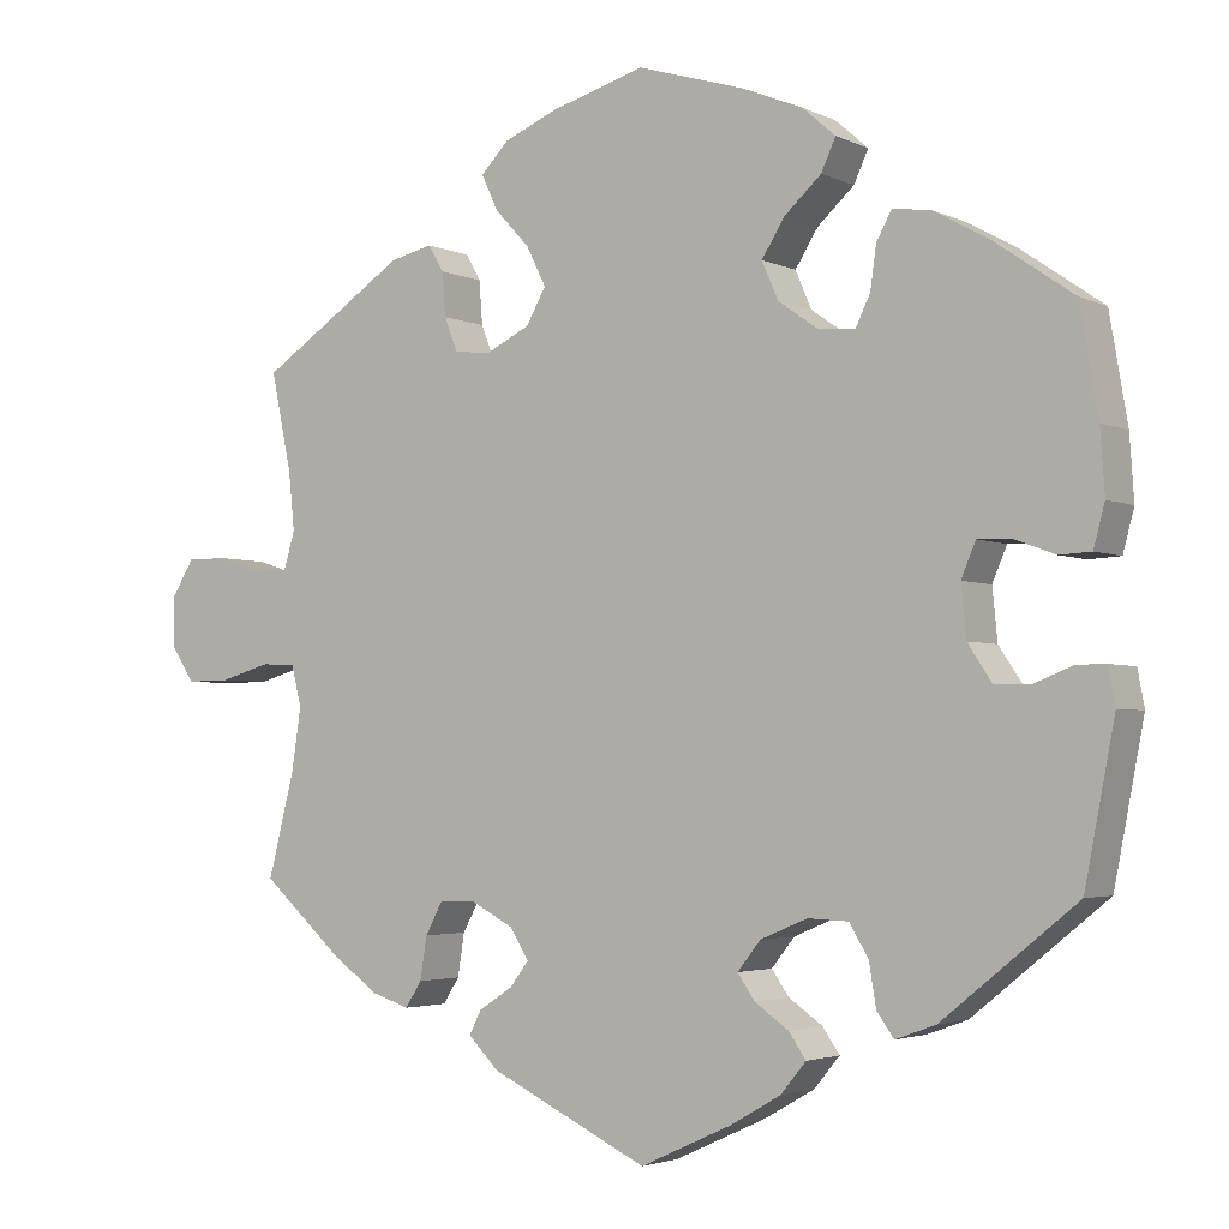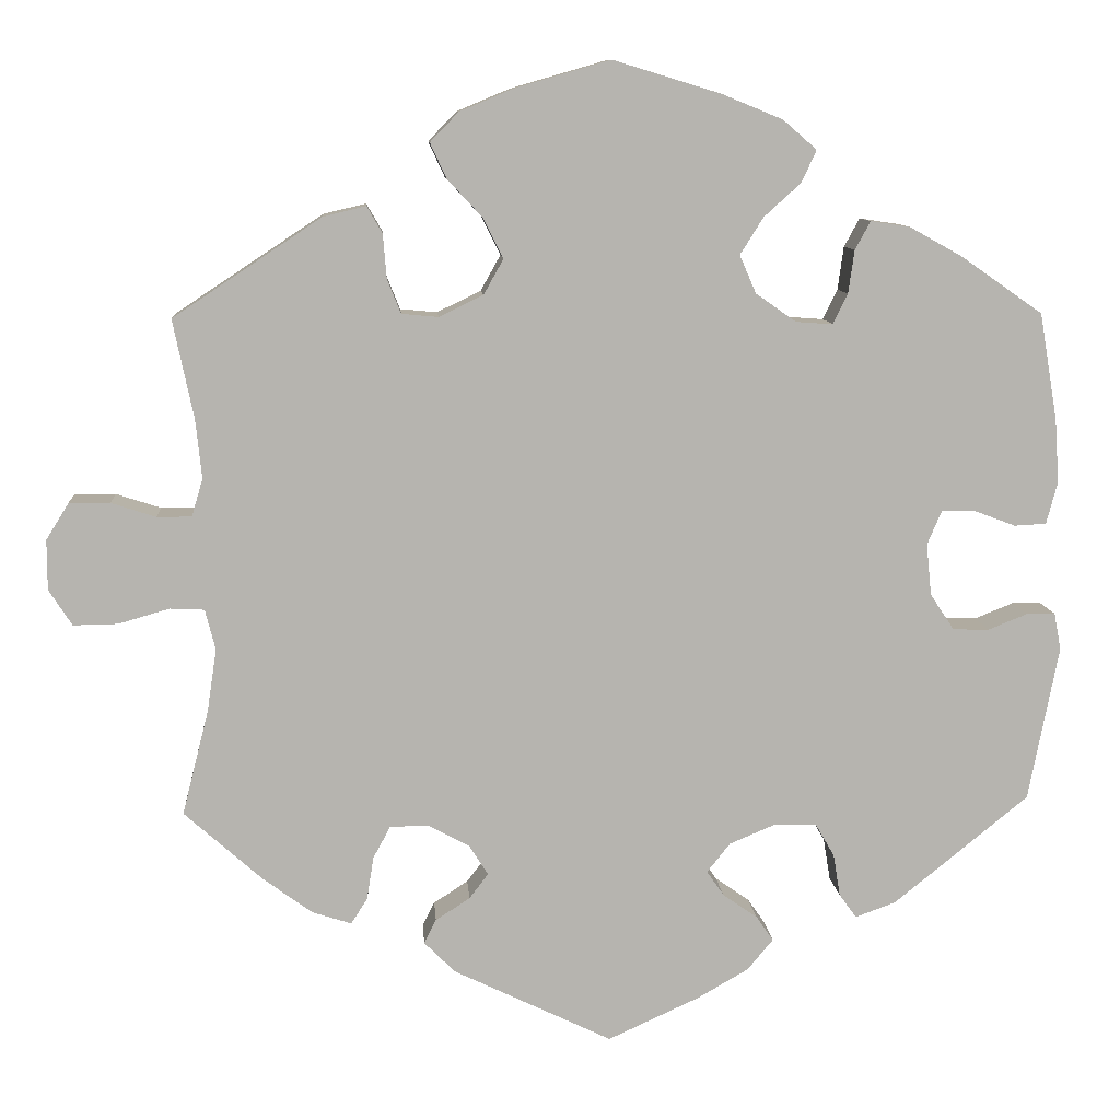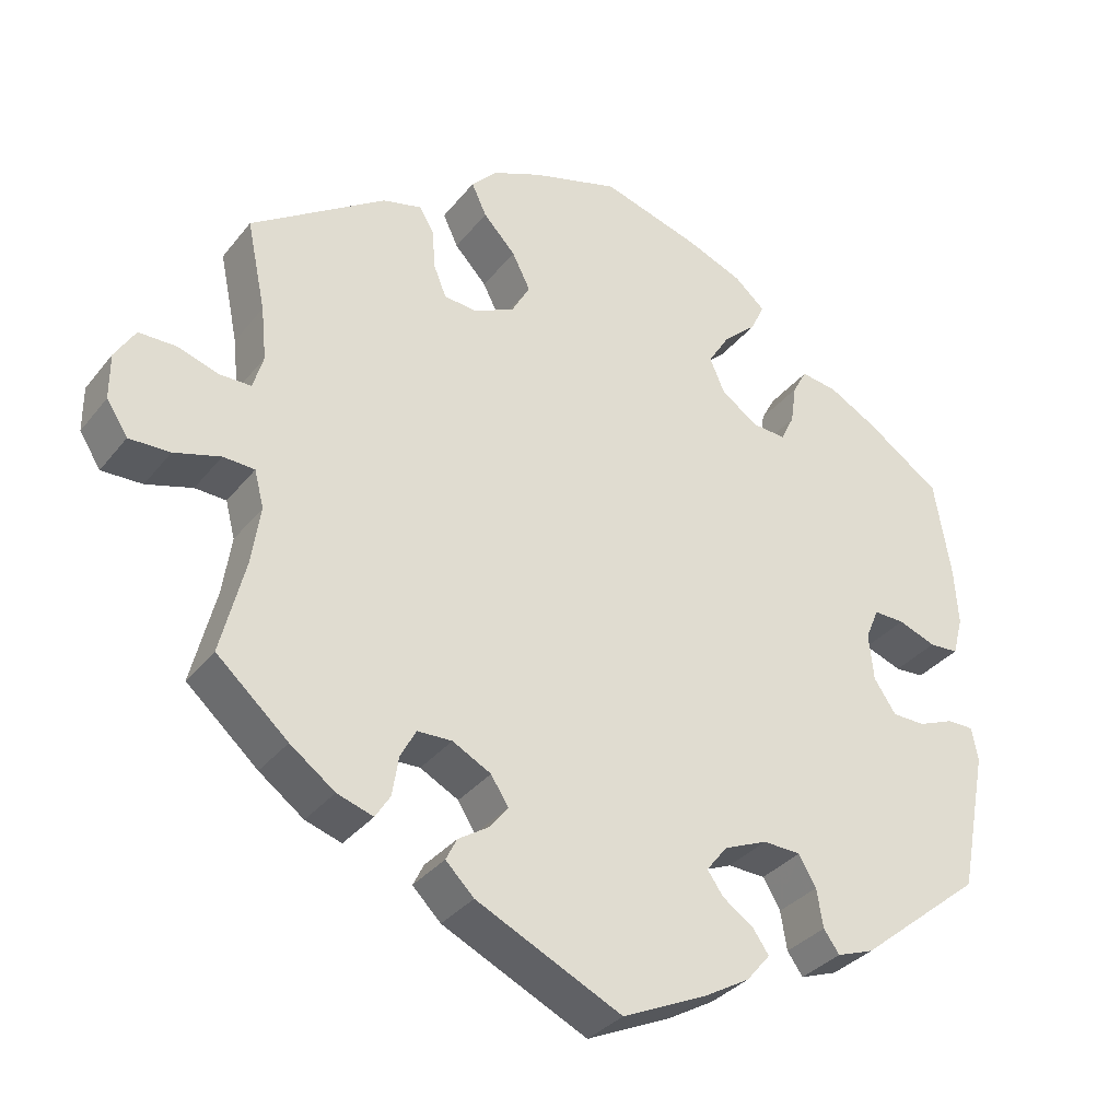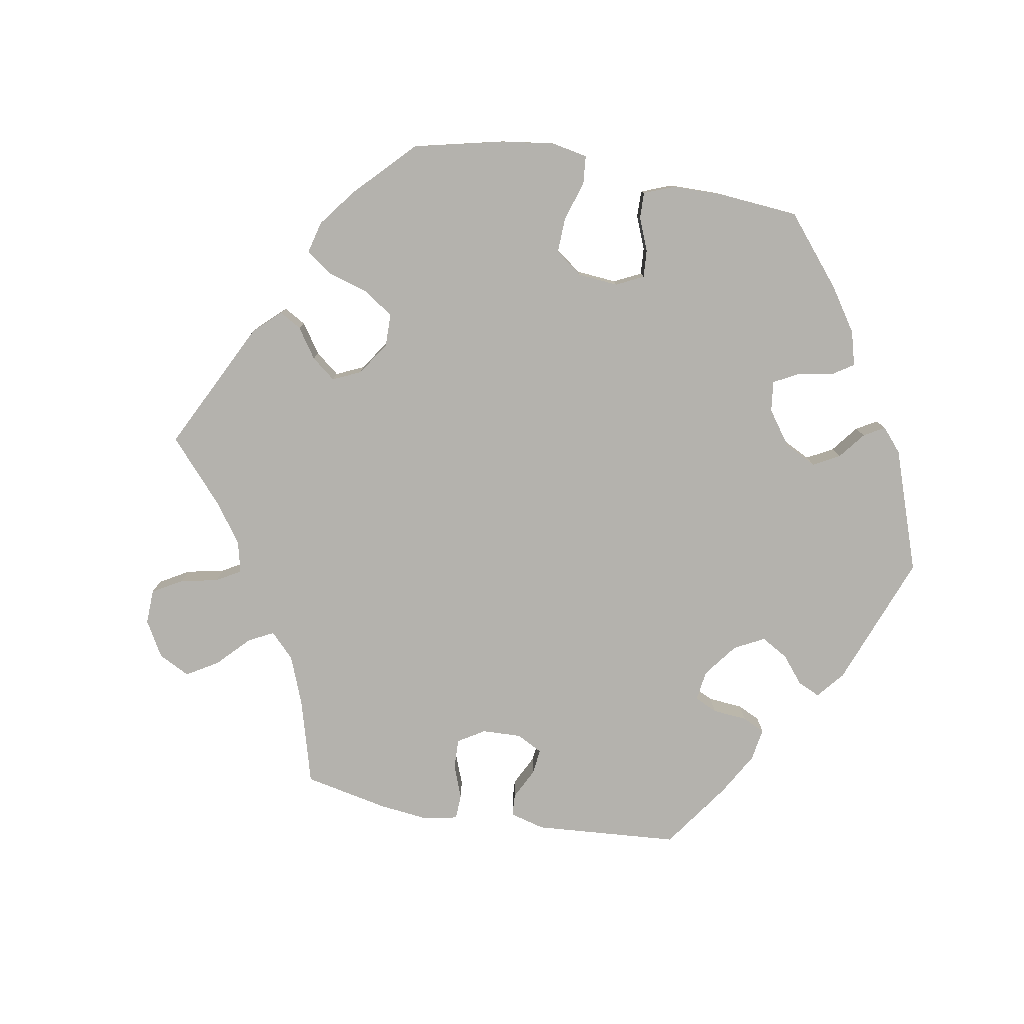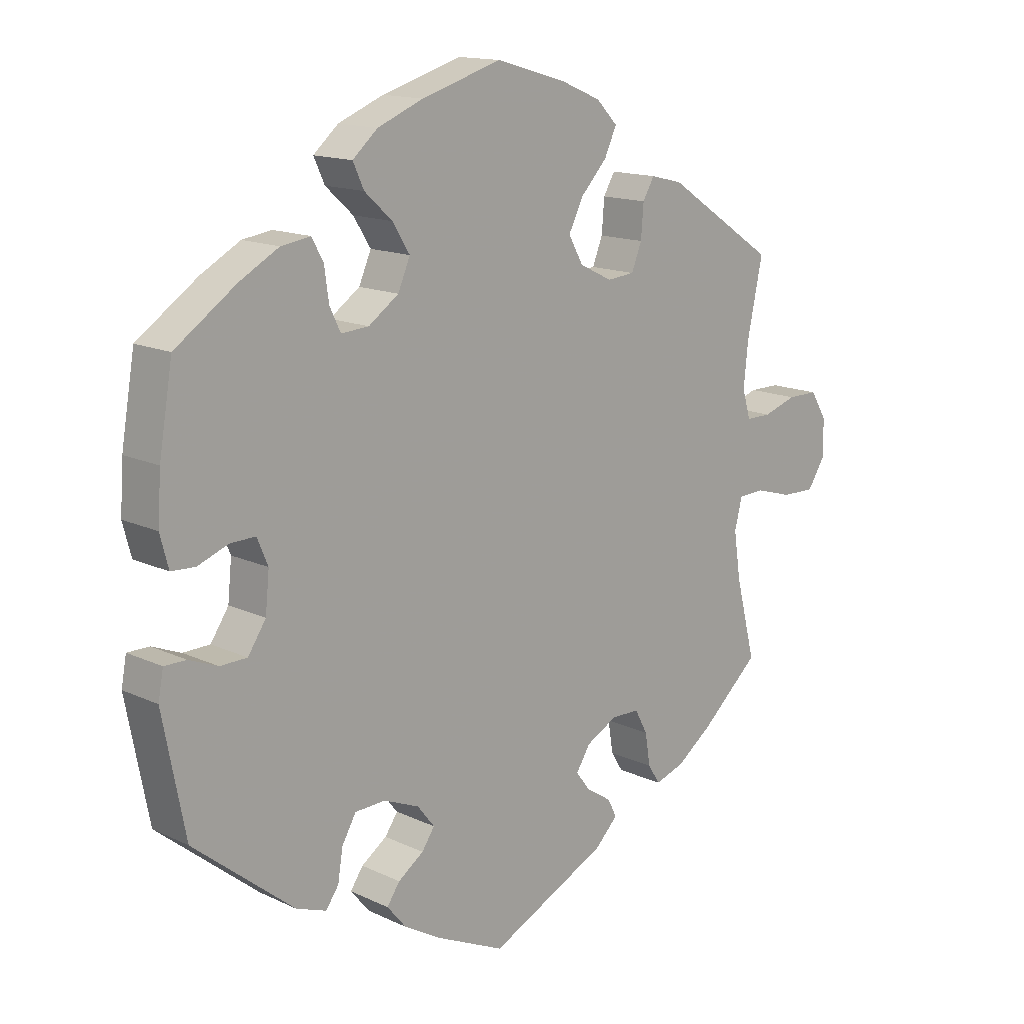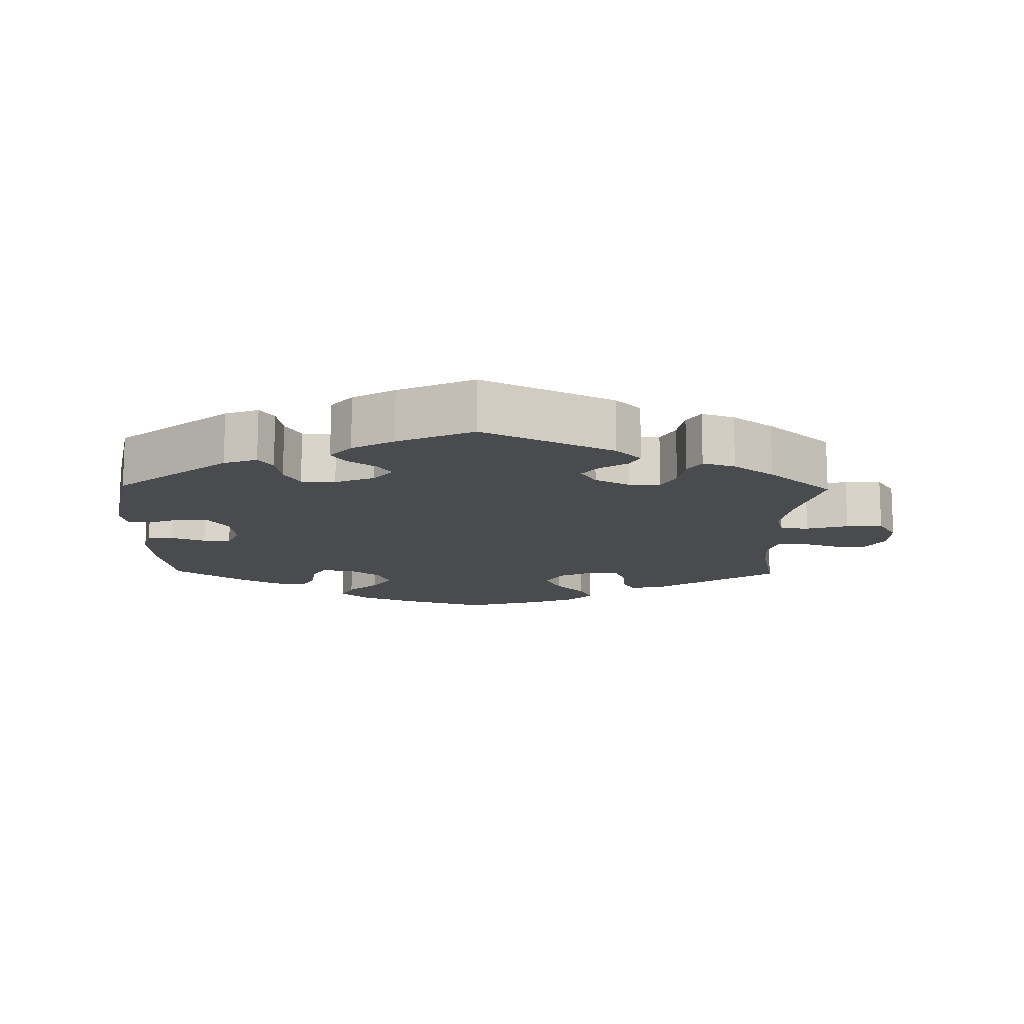
<metadata>
{"format":"obj","ext":"obj","renderer":"f3d","projection":"perspective","resolution":1024,"background":"white","views":[{"elev":-3.1,"azim":33.1,"up":"+Z"},{"elev":9.8,"azim":-4.3,"up":"+Z"},{"elev":-33.4,"azim":-32.2,"up":"+Z"},{"elev":-79.5,"azim":20.0,"up":"+Y"},{"elev":14.6,"azim":135.5,"up":"+Z"},{"elev":-13.7,"azim":178.8,"up":"+Y"}]}
</metadata>
<code>
v 0.343 0.07 -0.416
v 0.296 0.07 -0.433
v 0.276 0.07 -0.405
v 0.268 0.07 -0.356
v 0.246 0.07 -0.318
v 0.198 0.07 -0.316
v 0.143 0.07 -0.339
v 0.116 0.07 -0.373
v 0.136 0.07 -0.402
v 0.176 0.07 -0.43
v 0.196 0.07 -0.459
v 0.166 0.07 -0.495
v 0.107 0.07 -0.529
v 0 0.07 -0.578
v -0.185 0.07 -0.489
v -0.221 0.07 -0.453
v -0.207 0.07 -0.425
v -0.167 0.07 -0.399
v -0.145 0.07 -0.37
v -0.167 0.07 -0.335
v -0.216 0.07 -0.309
v -0.26 0.07 -0.31
v -0.28 0.07 -0.347
v -0.288 0.07 -0.397
v -0.307 0.07 -0.427
v -0.353 0.07 -0.412
v -0.41 0.07 -0.37
v -0.501 0.07 -0.289
v -0.47 0.07 -0.167
v -0.459 0.07 -0.094
v -0.471 0.07 -0.047
v -0.511 0.07 -0.045
v -0.57 0.07 -0.062
v -0.622 0.07 -0.063
v -0.649 0.07 -0.021
v -0.649 0.07 0.037
v -0.623 0.07 0.079
v -0.575 0.07 0.079
v -0.523 0.07 0.062
v -0.483 0.07 0.062
v -0.47 0.07 0.106
v -0.477 0.07 0.174
v -0.501 0.07 0.289
v -0.329 0.07 0.403
v -0.279 0.07 0.415
v -0.261 0.07 0.384
v -0.257 0.07 0.333
v -0.241 0.07 0.293
v -0.198 0.07 0.289
v -0.147 0.07 0.314
v -0.124 0.07 0.355
v -0.147 0.07 0.401
v -0.188 0.07 0.445
v -0.207 0.07 0.486
v -0.174 0.07 0.52
v -0.112 0.07 0.546
v -0.001 0.07 0.578
v 0.124 0.07 0.54
v 0.195 0.07 0.511
v 0.234 0.07 0.477
v 0.217 0.07 0.44
v 0.174 0.07 0.401
v 0.147 0.07 0.358
v 0.166 0.07 0.314
v 0.213 0.07 0.281
v 0.256 0.07 0.278
v 0.273 0.07 0.313
v 0.28 0.07 0.363
v 0.298 0.07 0.396
v 0.344 0.07 0.389
v 0.405 0.07 0.355
v 0.5 0.07 0.289
v 0.521 0.07 0.165
v 0.526 0.07 0.091
v 0.513 0.07 0.042
v 0.476 0.07 0.04
v 0.428 0.07 0.058
v 0.389 0.07 0.059
v 0.372 0.07 0.019
v 0.378 0.07 -0.041
v 0.406 0.07 -0.083
v 0.448 0.07 -0.084
v 0.493 0.07 -0.066
v 0.527 0.07 -0.066
v 0.535 0.07 -0.109
v 0.5 0.07 -0.289
v 0.343 0 -0.416
v 0.296 0 -0.433
v 0.276 0 -0.405
v 0.268 0 -0.356
v 0.246 0 -0.318
v 0.198 0 -0.316
v 0.143 0 -0.339
v 0.116 0 -0.373
v 0.136 0 -0.402
v 0.176 0 -0.43
v 0.196 0 -0.459
v 0.166 0 -0.495
v 0.107 0 -0.529
v 0 0 -0.578
v -0.185 0 -0.489
v -0.221 0 -0.453
v -0.207 0 -0.425
v -0.167 0 -0.399
v -0.145 0 -0.37
v -0.167 0 -0.335
v -0.216 0 -0.309
v -0.26 0 -0.31
v -0.28 0 -0.347
v -0.288 0 -0.397
v -0.307 0 -0.427
v -0.353 0 -0.412
v -0.41 0 -0.37
v -0.501 0 -0.289
v -0.47 0 -0.167
v -0.459 0 -0.094
v -0.471 0 -0.047
v -0.511 0 -0.045
v -0.57 0 -0.062
v -0.622 0 -0.063
v -0.649 0 -0.021
v -0.649 0 0.037
v -0.623 0 0.079
v -0.575 0 0.079
v -0.523 0 0.062
v -0.483 0 0.062
v -0.47 0 0.106
v -0.477 0 0.174
v -0.501 0 0.289
v -0.329 0 0.403
v -0.279 0 0.415
v -0.261 0 0.384
v -0.257 0 0.333
v -0.241 0 0.293
v -0.198 0 0.289
v -0.147 0 0.314
v -0.124 0 0.355
v -0.147 0 0.401
v -0.188 0 0.445
v -0.207 0 0.486
v -0.174 0 0.52
v -0.112 0 0.546
v -0.001 0 0.578
v 0.124 0 0.54
v 0.195 0 0.511
v 0.234 0 0.477
v 0.217 0 0.44
v 0.174 0 0.401
v 0.147 0 0.358
v 0.166 0 0.314
v 0.213 0 0.281
v 0.256 0 0.278
v 0.273 0 0.313
v 0.28 0 0.363
v 0.298 0 0.396
v 0.344 0 0.389
v 0.405 0 0.355
v 0.5 0 0.289
v 0.521 0 0.165
v 0.526 0 0.091
v 0.513 0 0.042
v 0.476 0 0.04
v 0.428 0 0.058
v 0.389 0 0.059
v 0.372 0 0.019
v 0.378 0 -0.041
v 0.406 0 -0.083
v 0.448 0 -0.084
v 0.493 0 -0.066
v 0.527 0 -0.066
v 0.535 0 -0.109
v 0.5 0 -0.289
f 82 83 84 85
f 81 82 85 86
f 80 81 86 1
f 74 75 76 77
f 74 77 78
f 73 74 78
f 72 73 78
f 71 72 78
f 70 71 78 79
f 67 68 69 70
f 66 67 70 79
f 59 60 61 62
f 59 62 63
f 58 59 63
f 57 58 63
f 56 57 63 64
f 52 53 54 55
f 51 52 55 56
f 44 45 46 47
f 42 43 44 47
f 41 42 47 48
f 40 41 48 49
f 36 37 38 39
f 36 39 40
f 35 36 40
f 32 33 34 35
f 31 32 35 40
f 30 31 40 49
f 26 27 28 29
f 23 24 25 26
f 22 23 26 29
f 21 22 29 30
f 15 16 17 18
f 15 18 19
f 14 15 19
f 13 14 19 20
f 9 10 11 12
f 8 9 12 13
f 1 2 3 4
f 1 4 5
f 80 1 5
f 65 66 79 80
f 64 65 80 5
f 51 56 64 5
f 50 51 5 6
f 49 50 6 7
f 20 21 30 49
f 8 13 20 49
f 7 8 49
f 171 170 169 168
f 172 171 168 167
f 87 172 167 166
f 163 162 161 160
f 164 163 160
f 164 160 159
f 164 159 158
f 164 158 157
f 165 164 157 156
f 156 155 154 153
f 165 156 153 152
f 148 147 146 145
f 149 148 145
f 149 145 144
f 149 144 143
f 150 149 143 142
f 141 140 139 138
f 142 141 138 137
f 133 132 131 130
f 133 130 129 128
f 134 133 128 127
f 135 134 127 126
f 125 124 123 122
f 126 125 122
f 126 122 121
f 121 120 119 118
f 126 121 118 117
f 135 126 117 116
f 115 114 113 112
f 112 111 110 109
f 115 112 109 108
f 116 115 108 107
f 104 103 102 101
f 105 104 101
f 105 101 100
f 106 105 100 99
f 98 97 96 95
f 99 98 95 94
f 90 89 88 87
f 91 90 87
f 91 87 166
f 166 165 152 151
f 91 166 151 150
f 91 150 142 137
f 92 91 137 136
f 93 92 136 135
f 135 116 107 106
f 135 106 99 94
f 135 94 93
f 1 87 88 2
f 2 88 89 3
f 3 89 90 4
f 4 90 91 5
f 5 91 92 6
f 6 92 93 7
f 7 93 94 8
f 8 94 95 9
f 9 95 96 10
f 10 96 97 11
f 11 97 98 12
f 12 98 99 13
f 13 99 100 14
f 14 100 101 15
f 15 101 102 16
f 16 102 103 17
f 17 103 104 18
f 18 104 105 19
f 19 105 106 20
f 20 106 107 21
f 21 107 108 22
f 22 108 109 23
f 23 109 110 24
f 24 110 111 25
f 25 111 112 26
f 26 112 113 27
f 27 113 114 28
f 28 114 115 29
f 29 115 116 30
f 30 116 117 31
f 31 117 118 32
f 32 118 119 33
f 33 119 120 34
f 34 120 121 35
f 35 121 122 36
f 36 122 123 37
f 37 123 124 38
f 38 124 125 39
f 39 125 126 40
f 40 126 127 41
f 41 127 128 42
f 42 128 129 43
f 43 129 130 44
f 44 130 131 45
f 45 131 132 46
f 46 132 133 47
f 47 133 134 48
f 48 134 135 49
f 49 135 136 50
f 50 136 137 51
f 51 137 138 52
f 52 138 139 53
f 53 139 140 54
f 54 140 141 55
f 55 141 142 56
f 56 142 143 57
f 57 143 144 58
f 58 144 145 59
f 59 145 146 60
f 60 146 147 61
f 61 147 148 62
f 62 148 149 63
f 63 149 150 64
f 64 150 151 65
f 65 151 152 66
f 66 152 153 67
f 67 153 154 68
f 68 154 155 69
f 69 155 156 70
f 70 156 157 71
f 71 157 158 72
f 72 158 159 73
f 73 159 160 74
f 74 160 161 75
f 75 161 162 76
f 76 162 163 77
f 77 163 164 78
f 78 164 165 79
f 79 165 166 80
f 80 166 167 81
f 81 167 168 82
f 82 168 169 83
f 83 169 170 84
f 84 170 171 85
f 85 171 172 86
f 86 172 87 1

</code>
